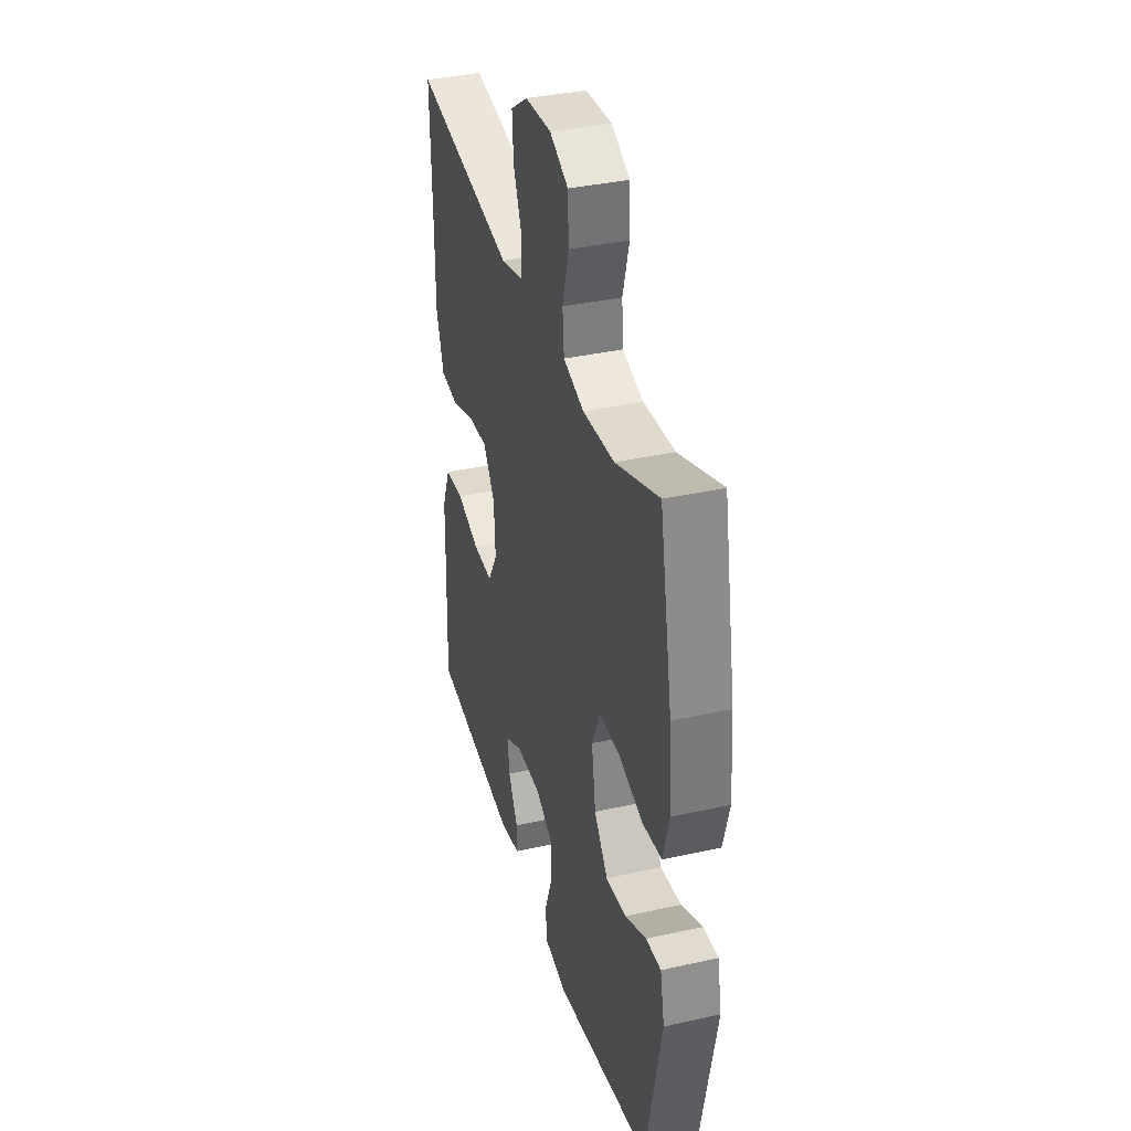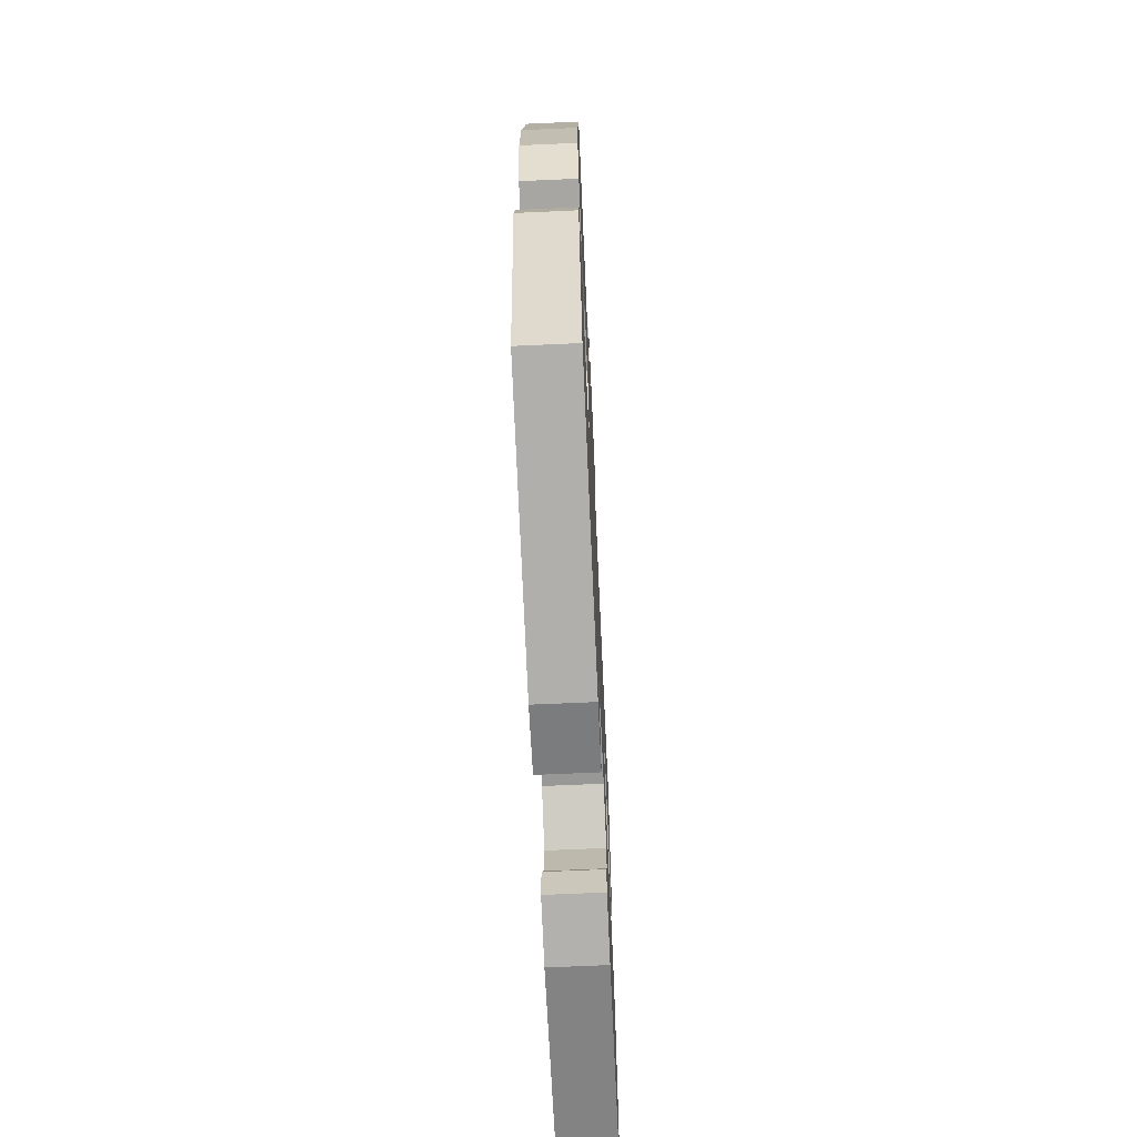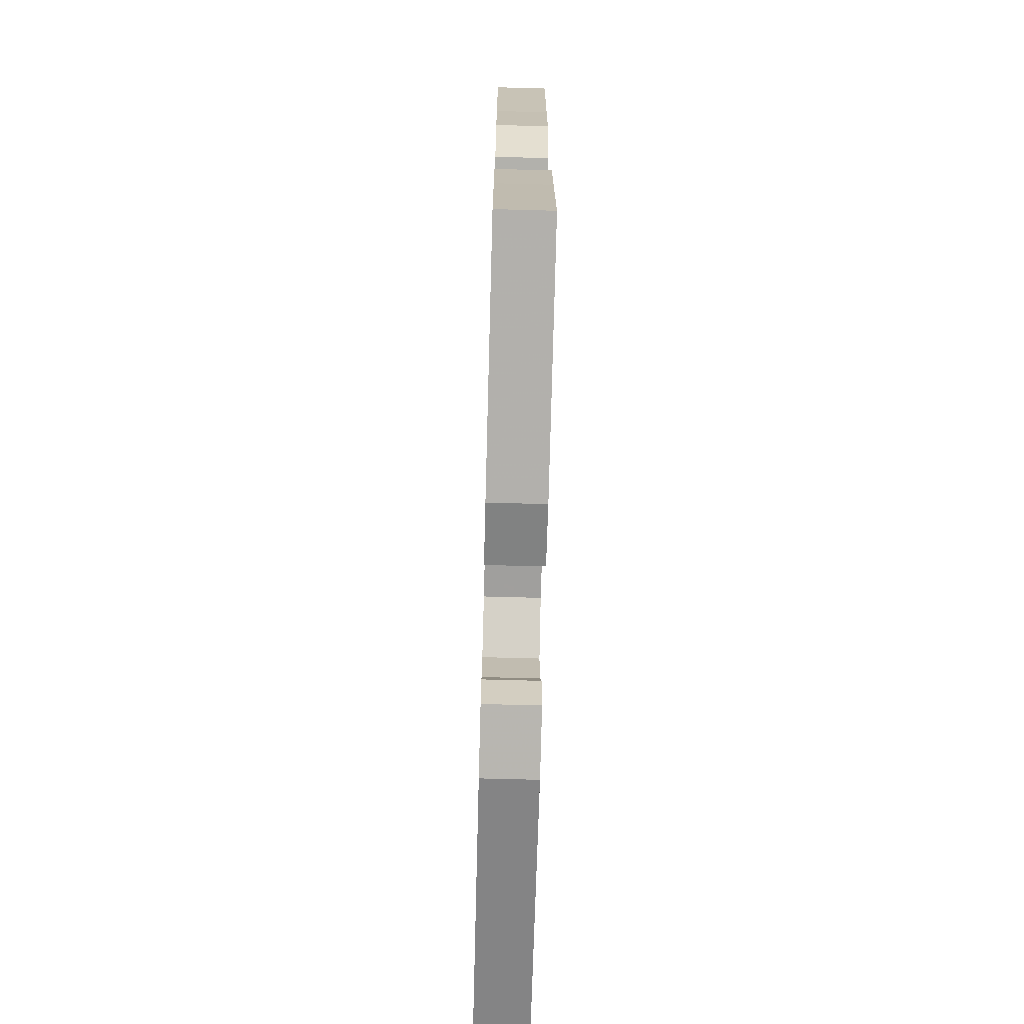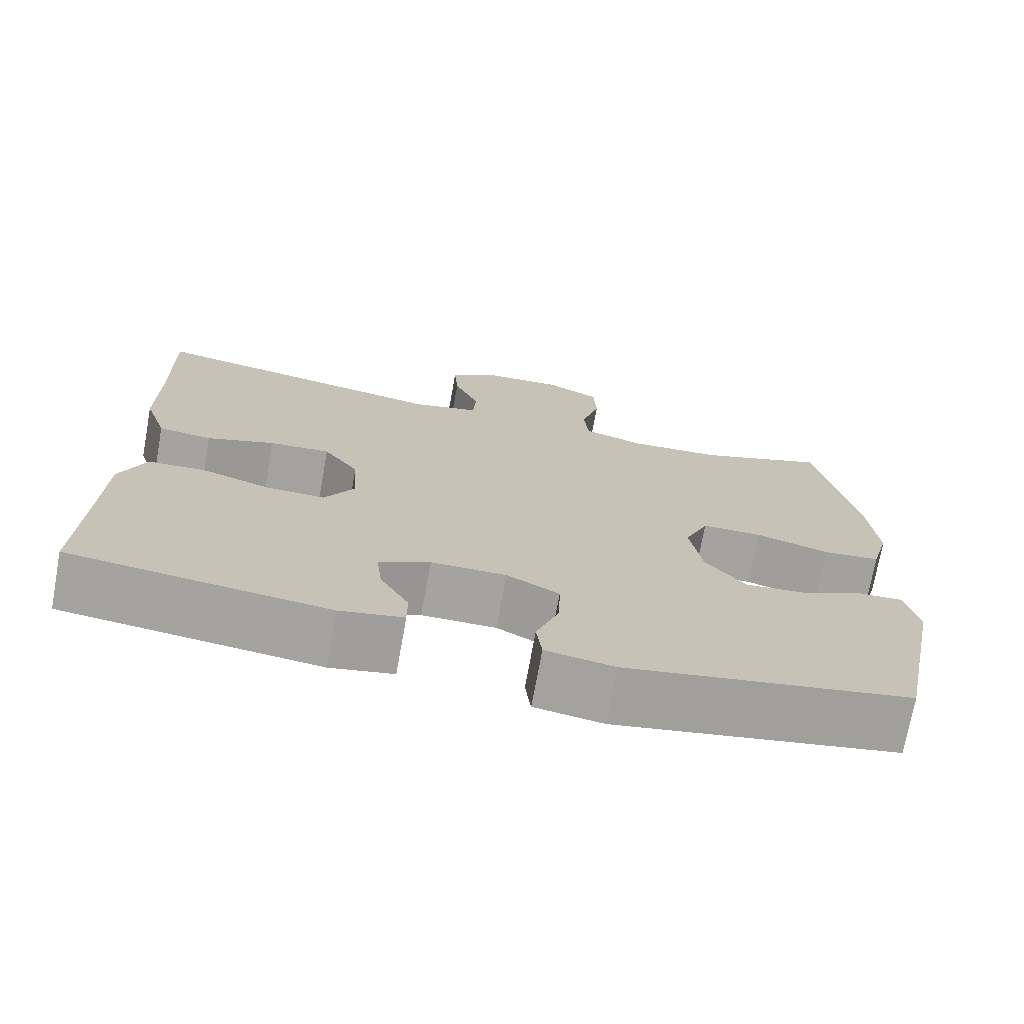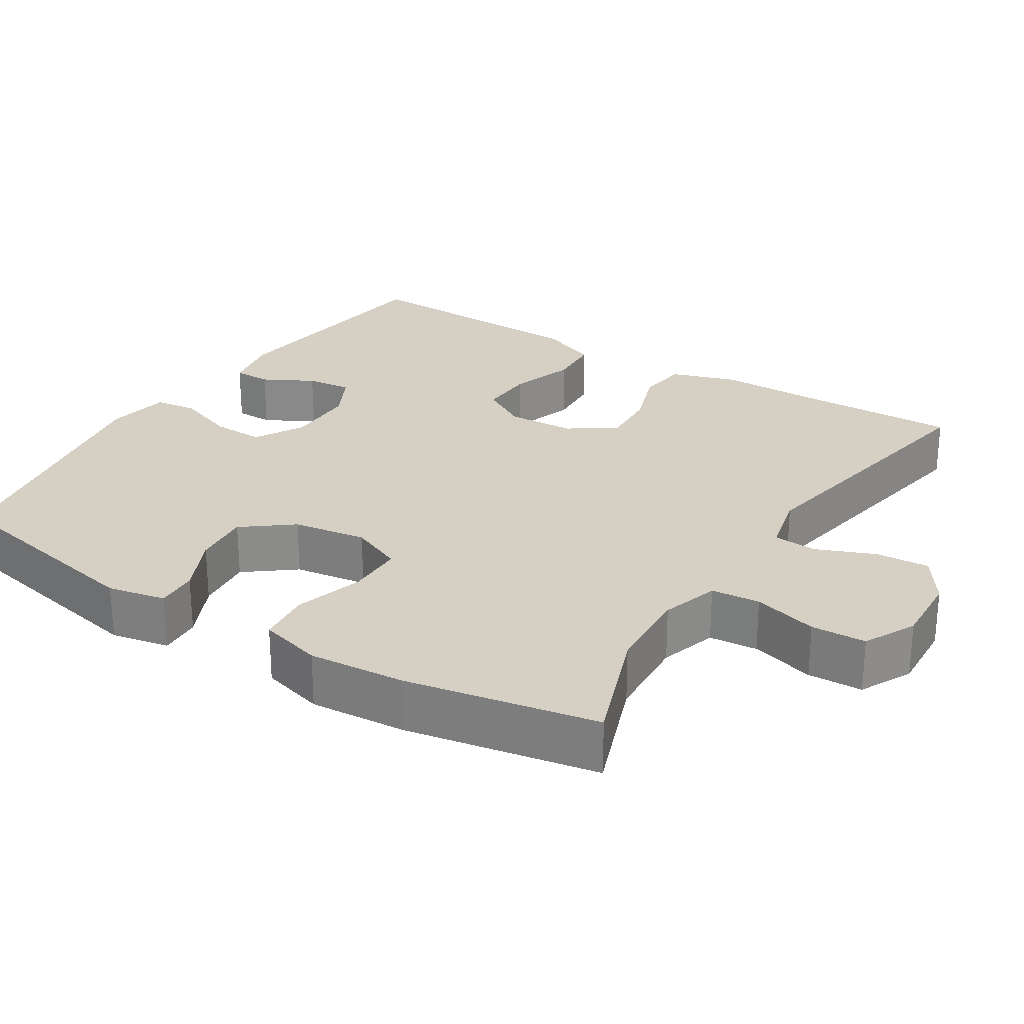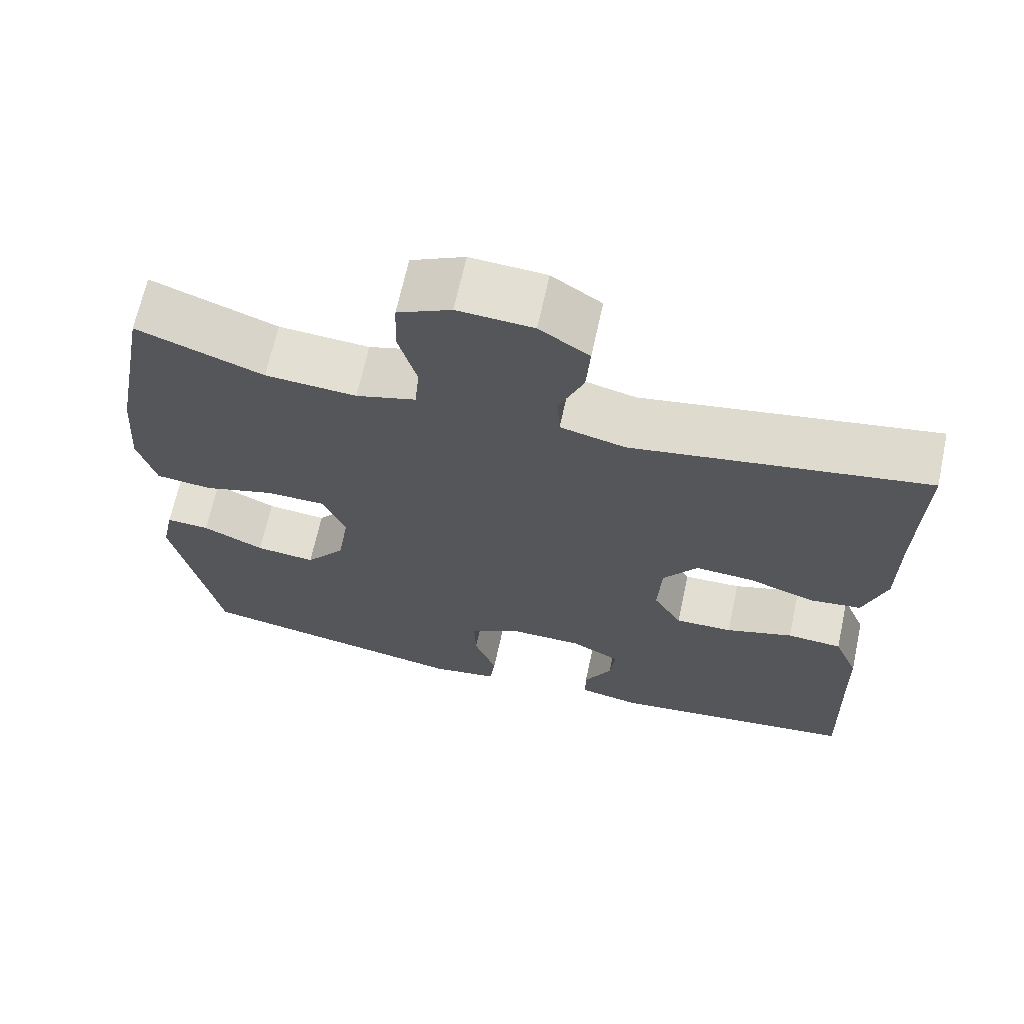
<metadata>
{"format":"obj","ext":"obj","renderer":"f3d","projection":"perspective","resolution":1024,"background":"white","views":[{"elev":36.6,"azim":-106.2,"up":"+Z"},{"elev":-67.8,"azim":-87.4,"up":"+Z"},{"elev":-72.1,"azim":88.5,"up":"+Z"},{"elev":-72.9,"azim":169.7,"up":"+Z"},{"elev":26.3,"azim":-57.5,"up":"+Y"},{"elev":67.1,"azim":12.2,"up":"+Z"}]}
</metadata>
<code>
v -0.5 0.07 -0.5
v -0.559 0.07 -0.21
v -0.543 0.07 -0.133
v -0.487 0.07 -0.136
v -0.408 0.07 -0.174
v -0.331 0.07 -0.182
v -0.28 0.07 -0.117
v -0.265 0.07 -0.019
v -0.295 0.07 0.051
v -0.371 0.07 0.052
v -0.463 0.07 0.025
v -0.535 0.07 0.033
v -0.558 0.07 0.117
v -0.548 0.07 0.245
v -0.5 0.07 0.5
v -0.338 0.07 0.439
v -0.221 0.07 0.431
v -0.144 0.07 0.454
v -0.138 0.07 0.519
v -0.162 0.07 0.605
v -0.159 0.07 0.678
v -0.09 0.07 0.712
v 0.007 0.07 0.706
v 0.071 0.07 0.663
v 0.066 0.07 0.592
v 0.034 0.07 0.514
v 0.038 0.07 0.456
v 0.122 0.07 0.435
v 0.5 0.07 0.5
v 0.495 0.07 0.285
v 0.495 0.07 0.152
v 0.466 0.07 0.064
v 0.399 0.07 0.056
v 0.314 0.07 0.086
v 0.238 0.07 0.091
v 0.194 0.07 0.029
v 0.189 0.07 -0.061
v 0.226 0.07 -0.124
v 0.3 0.07 -0.122
v 0.387 0.07 -0.094
v 0.458 0.07 -0.099
v 0.49 0.07 -0.177
v 0.493 0.07 -0.296
v 0.5 0.07 -0.5
v 0.178 0.07 -0.538
v 0.099 0.07 -0.522
v 0.099 0.07 -0.472
v 0.135 0.07 -0.405
v 0.142 0.07 -0.345
v 0.078 0.07 -0.311
v -0.016 0.07 -0.31
v -0.082 0.07 -0.346
v -0.08 0.07 -0.416
v -0.051 0.07 -0.495
v -0.058 0.07 -0.552
v -0.144 0.07 -0.566
v -0.5 0 -0.5
v -0.559 0 -0.21
v -0.543 0 -0.133
v -0.487 0 -0.136
v -0.408 0 -0.174
v -0.331 0 -0.182
v -0.28 0 -0.117
v -0.265 0 -0.019
v -0.295 0 0.051
v -0.371 0 0.052
v -0.463 0 0.025
v -0.535 0 0.033
v -0.558 0 0.117
v -0.548 0 0.245
v -0.5 0 0.5
v -0.338 0 0.439
v -0.221 0 0.431
v -0.144 0 0.454
v -0.138 0 0.519
v -0.162 0 0.605
v -0.159 0 0.678
v -0.09 0 0.712
v 0.007 0 0.706
v 0.071 0 0.663
v 0.066 0 0.592
v 0.034 0 0.514
v 0.038 0 0.456
v 0.122 0 0.435
v 0.5 0 0.5
v 0.495 0 0.285
v 0.495 0 0.152
v 0.466 0 0.064
v 0.399 0 0.056
v 0.314 0 0.086
v 0.238 0 0.091
v 0.194 0 0.029
v 0.189 0 -0.061
v 0.226 0 -0.124
v 0.3 0 -0.122
v 0.387 0 -0.094
v 0.458 0 -0.099
v 0.49 0 -0.177
v 0.493 0 -0.296
v 0.5 0 -0.5
v 0.178 0 -0.538
v 0.099 0 -0.522
v 0.099 0 -0.472
v 0.135 0 -0.405
v 0.142 0 -0.345
v 0.078 0 -0.311
v -0.016 0 -0.31
v -0.082 0 -0.346
v -0.08 0 -0.416
v -0.051 0 -0.495
v -0.058 0 -0.552
v -0.144 0 -0.566
f 53 54 55 56
f 52 53 56 1
f 51 52 1 2
f 50 51 2
f 45 46 47 48
f 43 44 45 48
f 43 48 49
f 42 43 49 50
f 39 40 41 42
f 38 39 42 50
f 31 32 33 34
f 30 31 34 35
f 28 29 30 35
f 27 28 35 36
f 23 24 25 26
f 23 26 27
f 22 23 27
f 19 20 21 22
f 18 19 22 27
f 17 18 27 36
f 13 14 15 16
f 10 11 12 13
f 9 10 13 16
f 8 9 16 17
f 2 3 4 5
f 2 5 6
f 50 2 6
f 37 38 50 6
f 8 17 36 37
f 7 8 37
f 6 7 37
f 112 111 110 109
f 57 112 109 108
f 58 57 108 107
f 58 107 106
f 104 103 102 101
f 104 101 100 99
f 105 104 99
f 106 105 99 98
f 98 97 96 95
f 106 98 95 94
f 90 89 88 87
f 91 90 87 86
f 91 86 85 84
f 92 91 84 83
f 82 81 80 79
f 83 82 79
f 83 79 78
f 78 77 76 75
f 83 78 75 74
f 92 83 74 73
f 72 71 70 69
f 69 68 67 66
f 72 69 66 65
f 73 72 65 64
f 61 60 59 58
f 62 61 58
f 62 58 106
f 62 106 94 93
f 93 92 73 64
f 93 64 63
f 93 63 62
f 1 57 58 2
f 2 58 59 3
f 3 59 60 4
f 4 60 61 5
f 5 61 62 6
f 6 62 63 7
f 7 63 64 8
f 8 64 65 9
f 9 65 66 10
f 10 66 67 11
f 11 67 68 12
f 12 68 69 13
f 13 69 70 14
f 14 70 71 15
f 15 71 72 16
f 16 72 73 17
f 17 73 74 18
f 18 74 75 19
f 19 75 76 20
f 20 76 77 21
f 21 77 78 22
f 22 78 79 23
f 23 79 80 24
f 24 80 81 25
f 25 81 82 26
f 26 82 83 27
f 27 83 84 28
f 28 84 85 29
f 29 85 86 30
f 30 86 87 31
f 31 87 88 32
f 32 88 89 33
f 33 89 90 34
f 34 90 91 35
f 35 91 92 36
f 36 92 93 37
f 37 93 94 38
f 38 94 95 39
f 39 95 96 40
f 40 96 97 41
f 41 97 98 42
f 42 98 99 43
f 43 99 100 44
f 44 100 101 45
f 45 101 102 46
f 46 102 103 47
f 47 103 104 48
f 48 104 105 49
f 49 105 106 50
f 50 106 107 51
f 51 107 108 52
f 52 108 109 53
f 53 109 110 54
f 54 110 111 55
f 55 111 112 56
f 56 112 57 1

</code>
